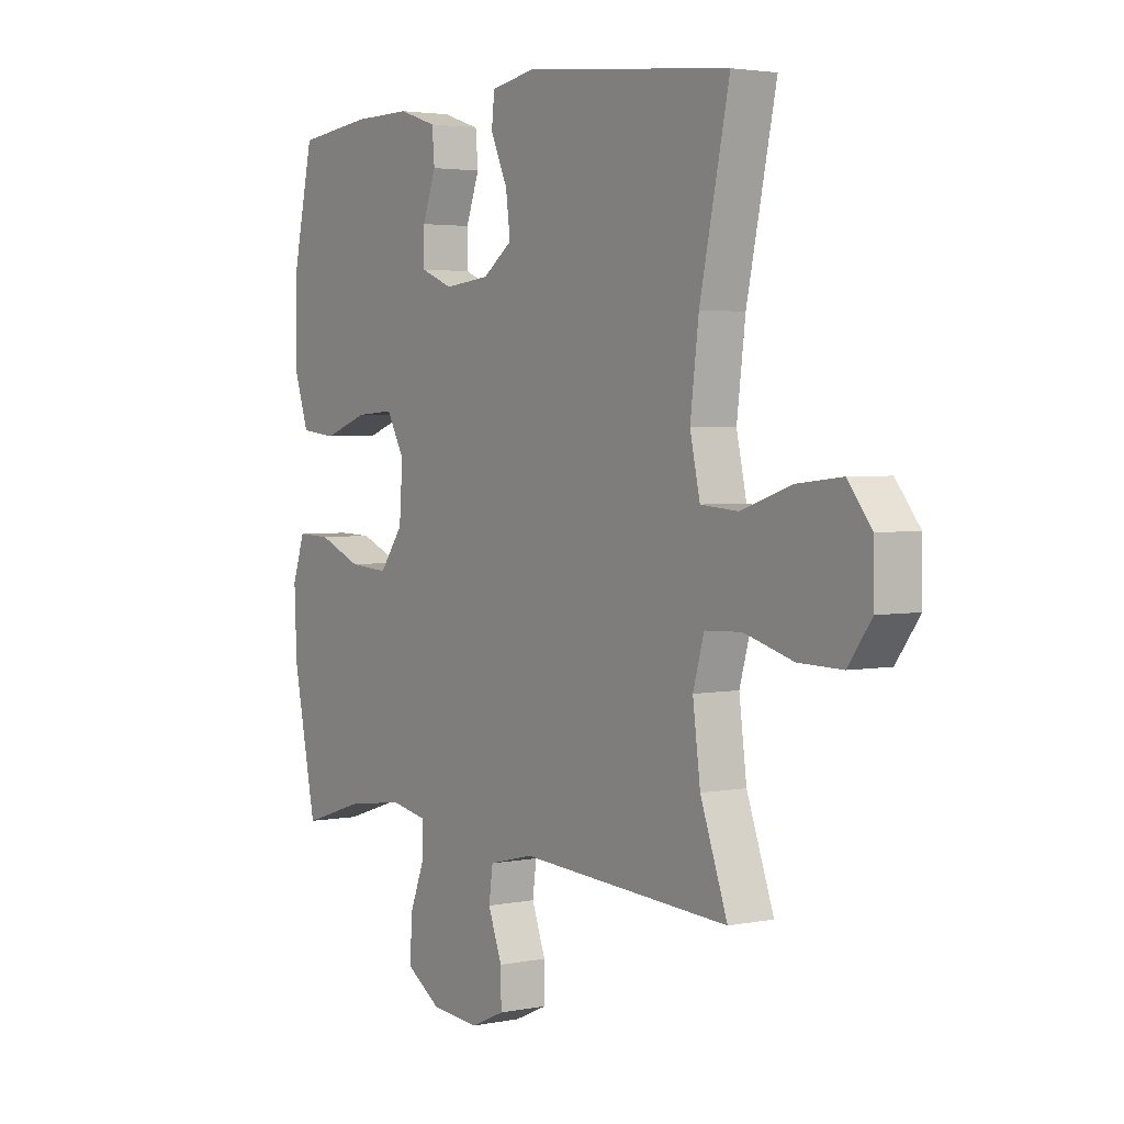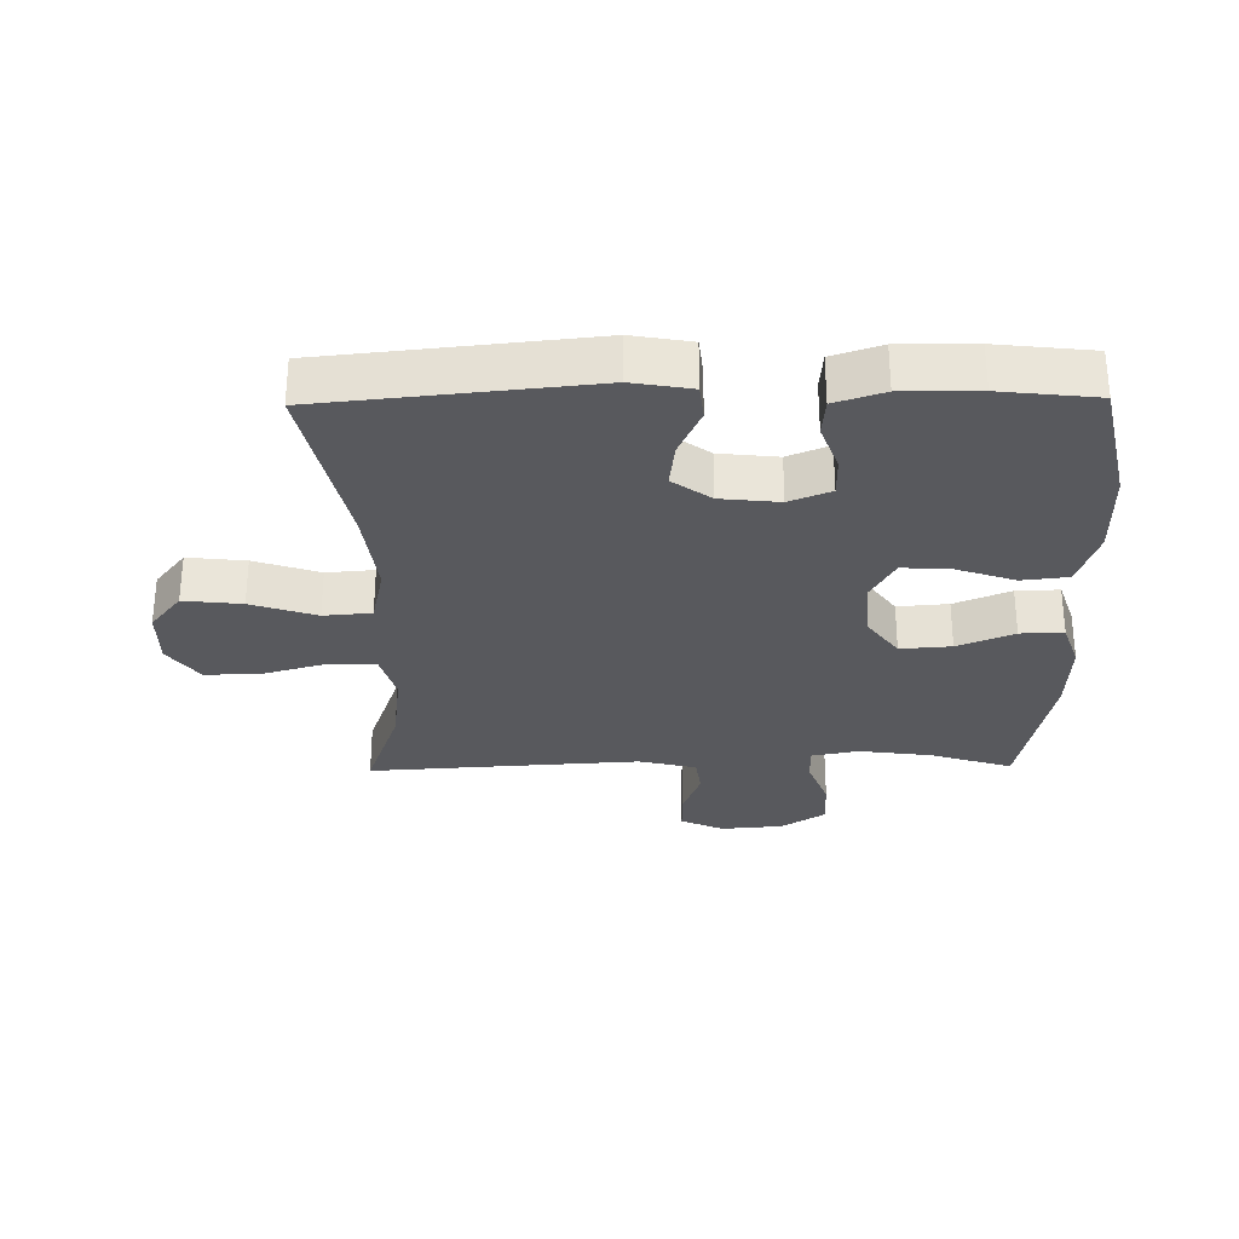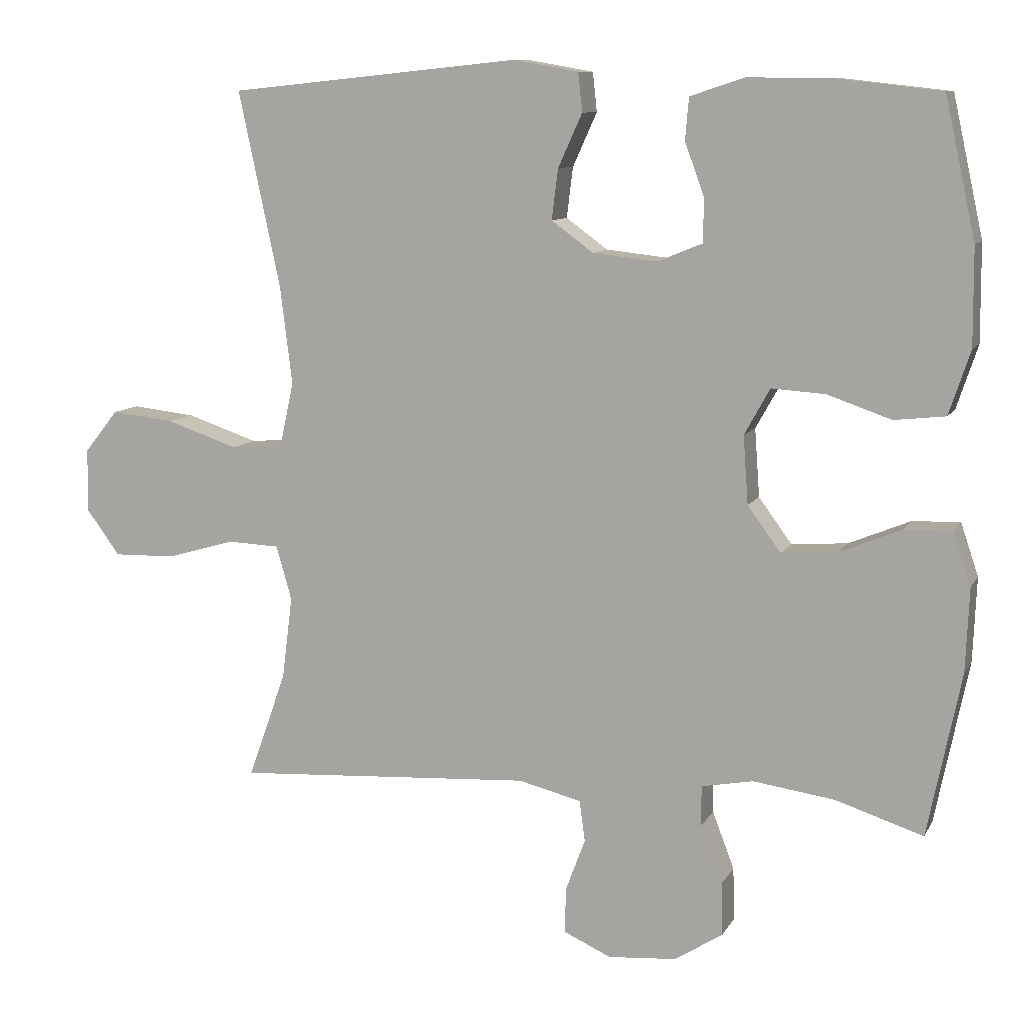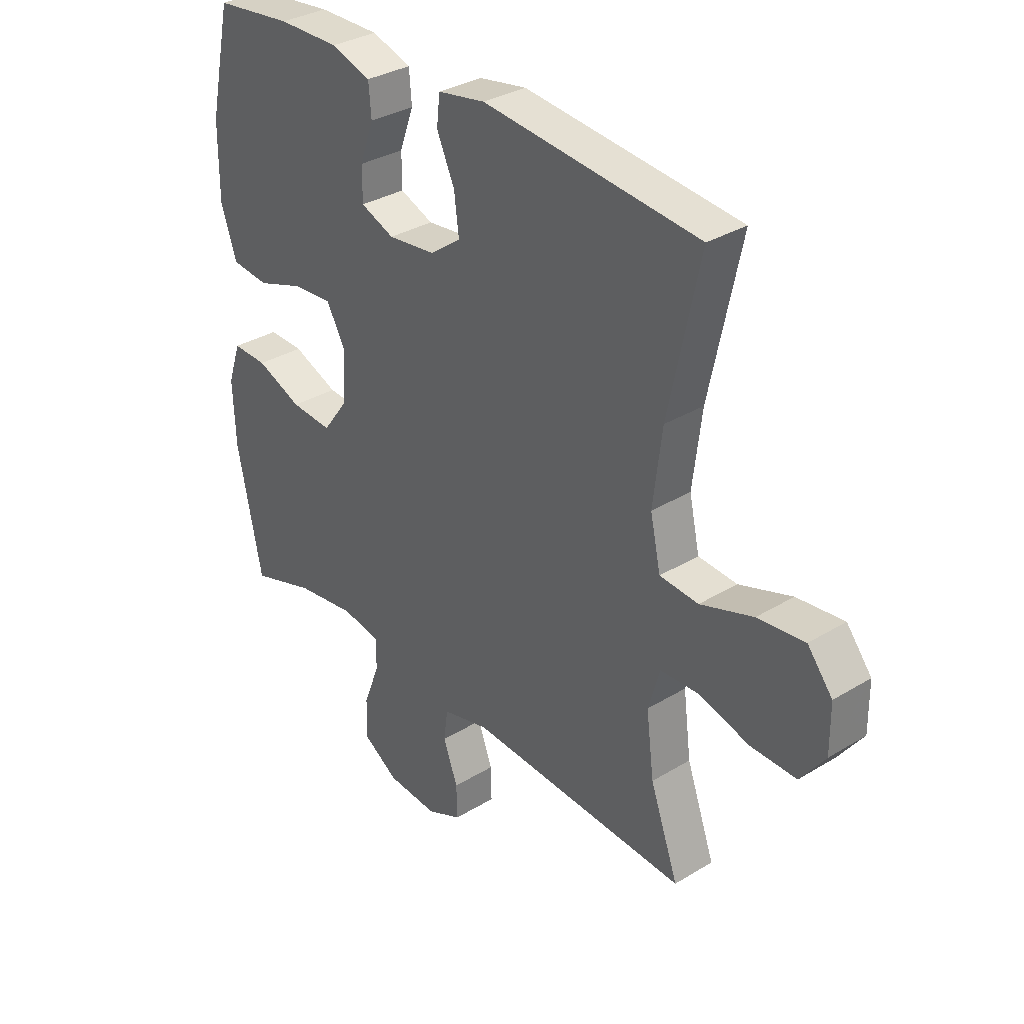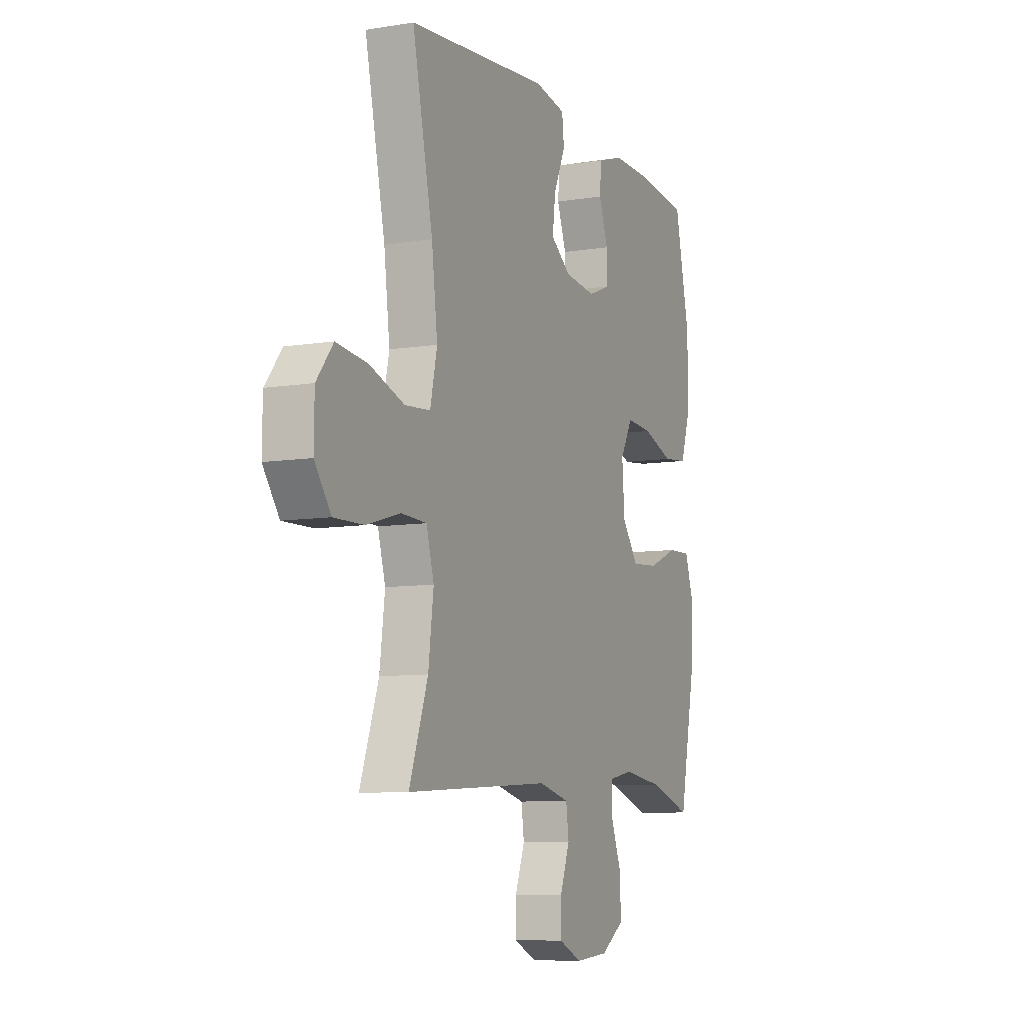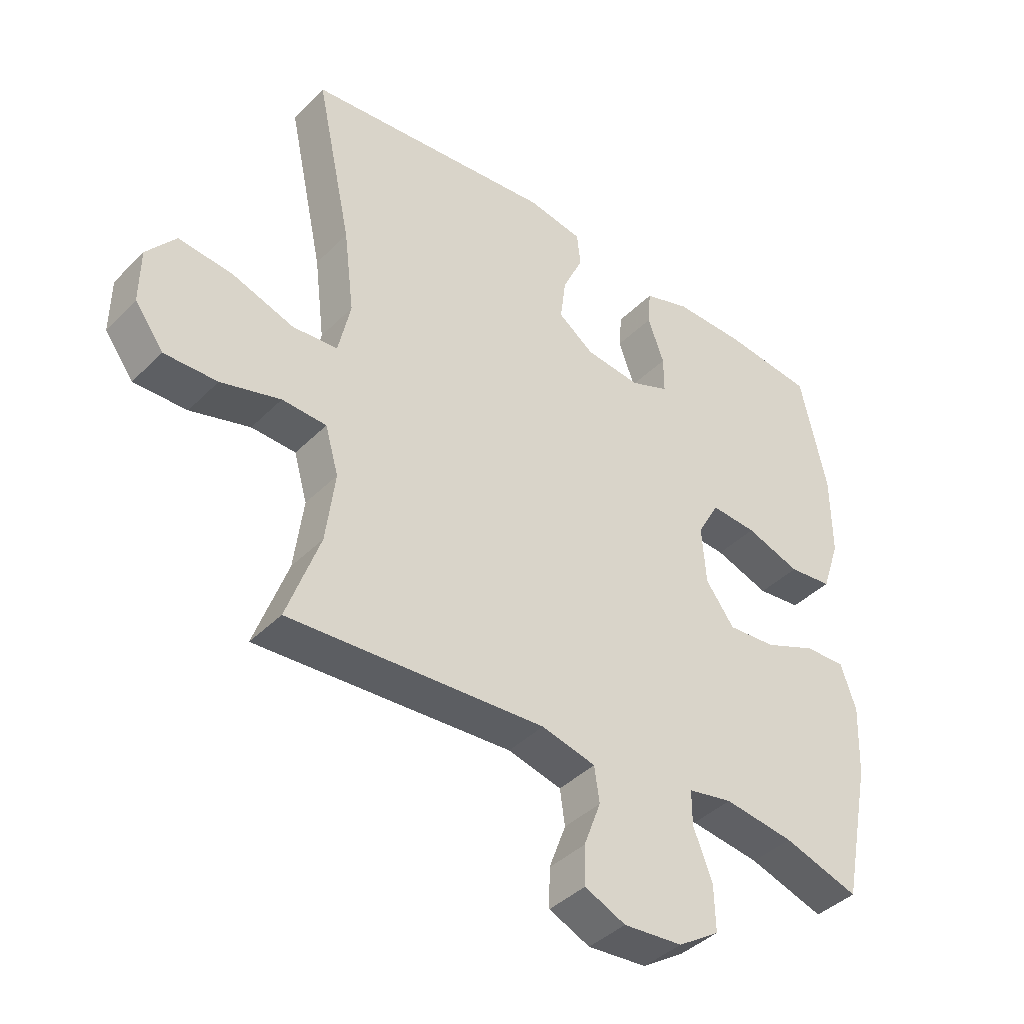
<metadata>
{"format":"obj","ext":"obj","renderer":"f3d","projection":"perspective","resolution":1024,"background":"white","views":[{"elev":3.1,"azim":-124.3,"up":"+Z"},{"elev":-29.8,"azim":0.9,"up":"+Y"},{"elev":9.8,"azim":18.4,"up":"+Z"},{"elev":32.9,"azim":-130.1,"up":"+Z"},{"elev":-8.5,"azim":-66.1,"up":"+Z"},{"elev":-40.8,"azim":-39.8,"up":"+Z"}]}
</metadata>
<code>
v -0.5 0.07 -0.5
v -0.446 0.07 -0.349
v -0.431 0.07 -0.232
v -0.453 0.07 -0.155
v -0.526 0.07 -0.152
v -0.624 0.07 -0.18
v -0.711 0.07 -0.182
v -0.758 0.07 -0.118
v -0.757 0.07 -0.028
v -0.709 0.07 0.032
v -0.619 0.07 0.022
v -0.518 0.07 -0.012
v -0.444 0.07 -0.006
v -0.424 0.07 0.085
v -0.441 0.07 0.223
v -0.5 0.07 0.5
v -0.088 0.07 0.542
v 0.003 0.07 0.526
v 0.009 0.07 0.471
v -0.025 0.07 0.396
v -0.034 0.07 0.325
v 0.025 0.07 0.282
v 0.116 0.07 0.272
v 0.18 0.07 0.298
v 0.18 0.07 0.36
v 0.153 0.07 0.434
v 0.158 0.07 0.493
v 0.234 0.07 0.518
v 0.351 0.07 0.517
v 0.5 0.07 0.5
v 0.543 0.07 0.304
v 0.544 0.07 0.167
v 0.514 0.07 0.077
v 0.442 0.07 0.069
v 0.352 0.07 0.1
v 0.276 0.07 0.105
v 0.24 0.07 0.04
v 0.247 0.07 -0.056
v 0.294 0.07 -0.12
v 0.373 0.07 -0.114
v 0.46 0.07 -0.078
v 0.527 0.07 -0.076
v 0.552 0.07 -0.15
v 0.547 0.07 -0.269
v 0.5 0.07 -0.5
v 0.376 0.07 -0.46
v 0.261 0.07 -0.444
v 0.188 0.07 -0.458
v 0.188 0.07 -0.515
v 0.219 0.07 -0.596
v 0.221 0.07 -0.671
v 0.153 0.07 -0.715
v 0.056 0.07 -0.723
v -0.011 0.07 -0.693
v -0.01 0.07 -0.629
v 0.018 0.07 -0.554
v 0.01 0.07 -0.496
v -0.079 0.07 -0.474
v -0.5 0 -0.5
v -0.446 0 -0.349
v -0.431 0 -0.232
v -0.453 0 -0.155
v -0.526 0 -0.152
v -0.624 0 -0.18
v -0.711 0 -0.182
v -0.758 0 -0.118
v -0.757 0 -0.028
v -0.709 0 0.032
v -0.619 0 0.022
v -0.518 0 -0.012
v -0.444 0 -0.006
v -0.424 0 0.085
v -0.441 0 0.223
v -0.5 0 0.5
v -0.088 0 0.542
v 0.003 0 0.526
v 0.009 0 0.471
v -0.025 0 0.396
v -0.034 0 0.325
v 0.025 0 0.282
v 0.116 0 0.272
v 0.18 0 0.298
v 0.18 0 0.36
v 0.153 0 0.434
v 0.158 0 0.493
v 0.234 0 0.518
v 0.351 0 0.517
v 0.5 0 0.5
v 0.543 0 0.304
v 0.544 0 0.167
v 0.514 0 0.077
v 0.442 0 0.069
v 0.352 0 0.1
v 0.276 0 0.105
v 0.24 0 0.04
v 0.247 0 -0.056
v 0.294 0 -0.12
v 0.373 0 -0.114
v 0.46 0 -0.078
v 0.527 0 -0.076
v 0.552 0 -0.15
v 0.547 0 -0.269
v 0.5 0 -0.5
v 0.376 0 -0.46
v 0.261 0 -0.444
v 0.188 0 -0.458
v 0.188 0 -0.515
v 0.219 0 -0.596
v 0.221 0 -0.671
v 0.153 0 -0.715
v 0.056 0 -0.723
v -0.011 0 -0.693
v -0.01 0 -0.629
v 0.018 0 -0.554
v 0.01 0 -0.496
v -0.079 0 -0.474
f 54 55 56
f 53 54 56
f 52 53 56
f 51 52 56
f 50 51 56
f 49 50 56
f 48 49 56 57
f 44 45 46
f 43 44 46
f 42 43 46
f 41 42 46
f 40 41 46
f 39 40 46 47
f 38 39 47 48
f 33 34 35
f 32 33 35
f 31 32 35
f 30 31 35
f 29 30 35
f 28 29 35
f 27 28 35
f 26 27 35
f 25 26 35
f 24 25 35 36
f 23 24 36 37
f 18 19 20
f 17 18 20
f 16 17 20
f 15 16 20
f 14 15 20 21
f 13 14 21 22
f 10 11 12
f 9 10 12
f 8 9 12
f 7 8 12
f 6 7 12
f 5 6 12
f 4 5 12 13
f 48 57 58
f 38 48 58
f 37 38 58
f 23 37 58
f 22 23 58
f 13 22 58
f 4 13 58
f 3 4 58
f 2 3 58
f 1 2 58
f 114 113 112
f 114 112 111
f 114 111 110
f 114 110 109
f 114 109 108
f 114 108 107
f 115 114 107 106
f 104 103 102
f 104 102 101
f 104 101 100
f 104 100 99
f 104 99 98
f 105 104 98 97
f 106 105 97 96
f 93 92 91
f 93 91 90
f 93 90 89
f 93 89 88
f 93 88 87
f 93 87 86
f 93 86 85
f 93 85 84
f 93 84 83
f 94 93 83 82
f 95 94 82 81
f 78 77 76
f 78 76 75
f 78 75 74
f 78 74 73
f 79 78 73 72
f 80 79 72 71
f 70 69 68
f 70 68 67
f 70 67 66
f 70 66 65
f 70 65 64
f 70 64 63
f 71 70 63 62
f 116 115 106
f 116 106 96
f 116 96 95
f 116 95 81
f 116 81 80
f 116 80 71
f 116 71 62
f 116 62 61
f 116 61 60
f 116 60 59
f 1 59 60 2
f 2 60 61 3
f 3 61 62 4
f 4 62 63 5
f 5 63 64 6
f 6 64 65 7
f 7 65 66 8
f 8 66 67 9
f 9 67 68 10
f 10 68 69 11
f 11 69 70 12
f 12 70 71 13
f 13 71 72 14
f 14 72 73 15
f 15 73 74 16
f 16 74 75 17
f 17 75 76 18
f 18 76 77 19
f 19 77 78 20
f 20 78 79 21
f 21 79 80 22
f 22 80 81 23
f 23 81 82 24
f 24 82 83 25
f 25 83 84 26
f 26 84 85 27
f 27 85 86 28
f 28 86 87 29
f 29 87 88 30
f 30 88 89 31
f 31 89 90 32
f 32 90 91 33
f 33 91 92 34
f 34 92 93 35
f 35 93 94 36
f 36 94 95 37
f 37 95 96 38
f 38 96 97 39
f 39 97 98 40
f 40 98 99 41
f 41 99 100 42
f 42 100 101 43
f 43 101 102 44
f 44 102 103 45
f 45 103 104 46
f 46 104 105 47
f 47 105 106 48
f 48 106 107 49
f 49 107 108 50
f 50 108 109 51
f 51 109 110 52
f 52 110 111 53
f 53 111 112 54
f 54 112 113 55
f 55 113 114 56
f 56 114 115 57
f 57 115 116 58
f 58 116 59 1

</code>
